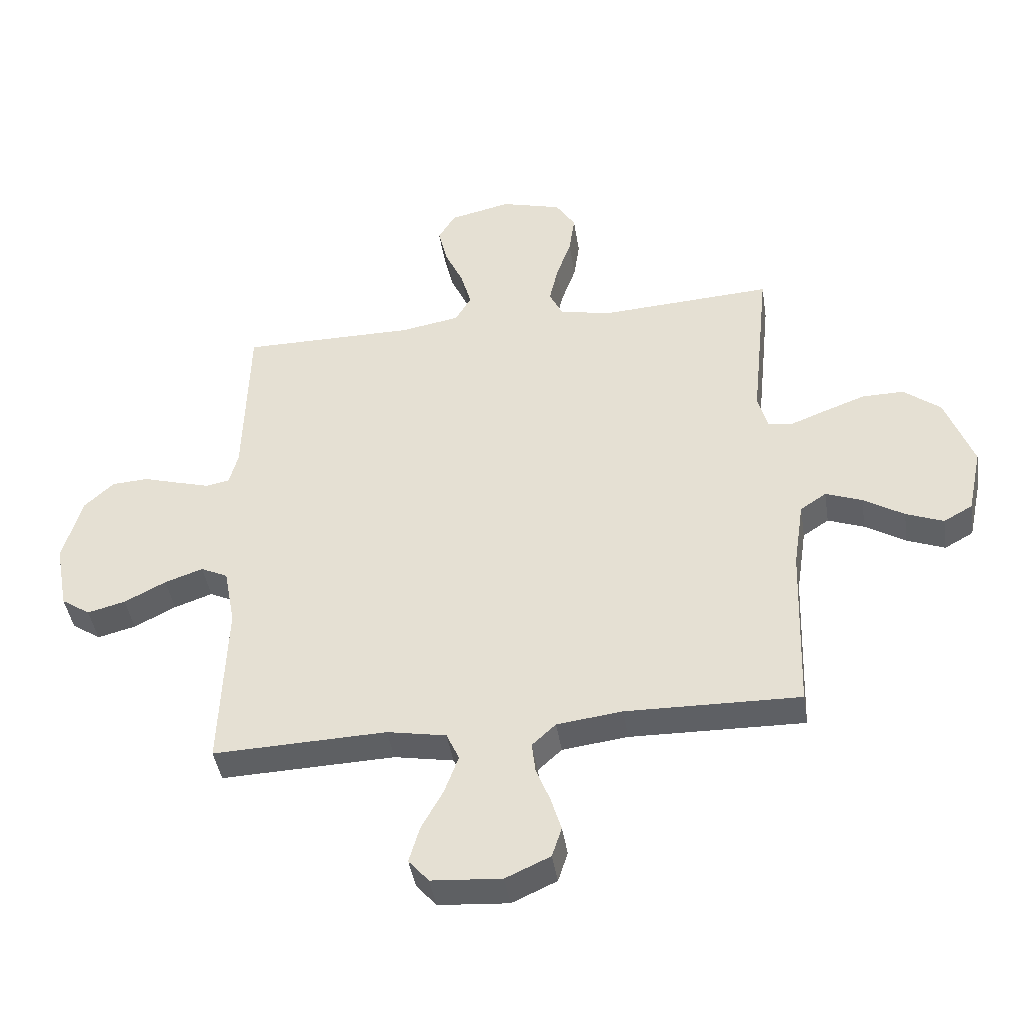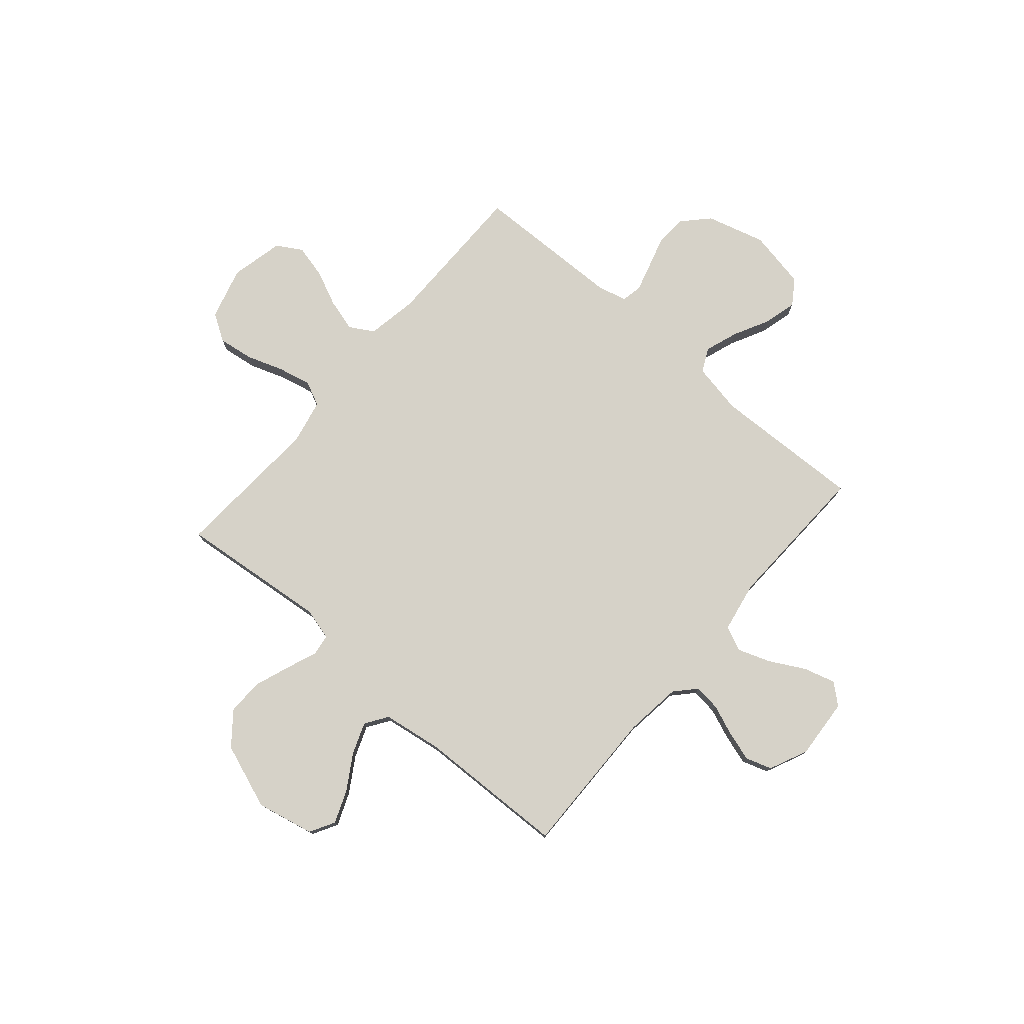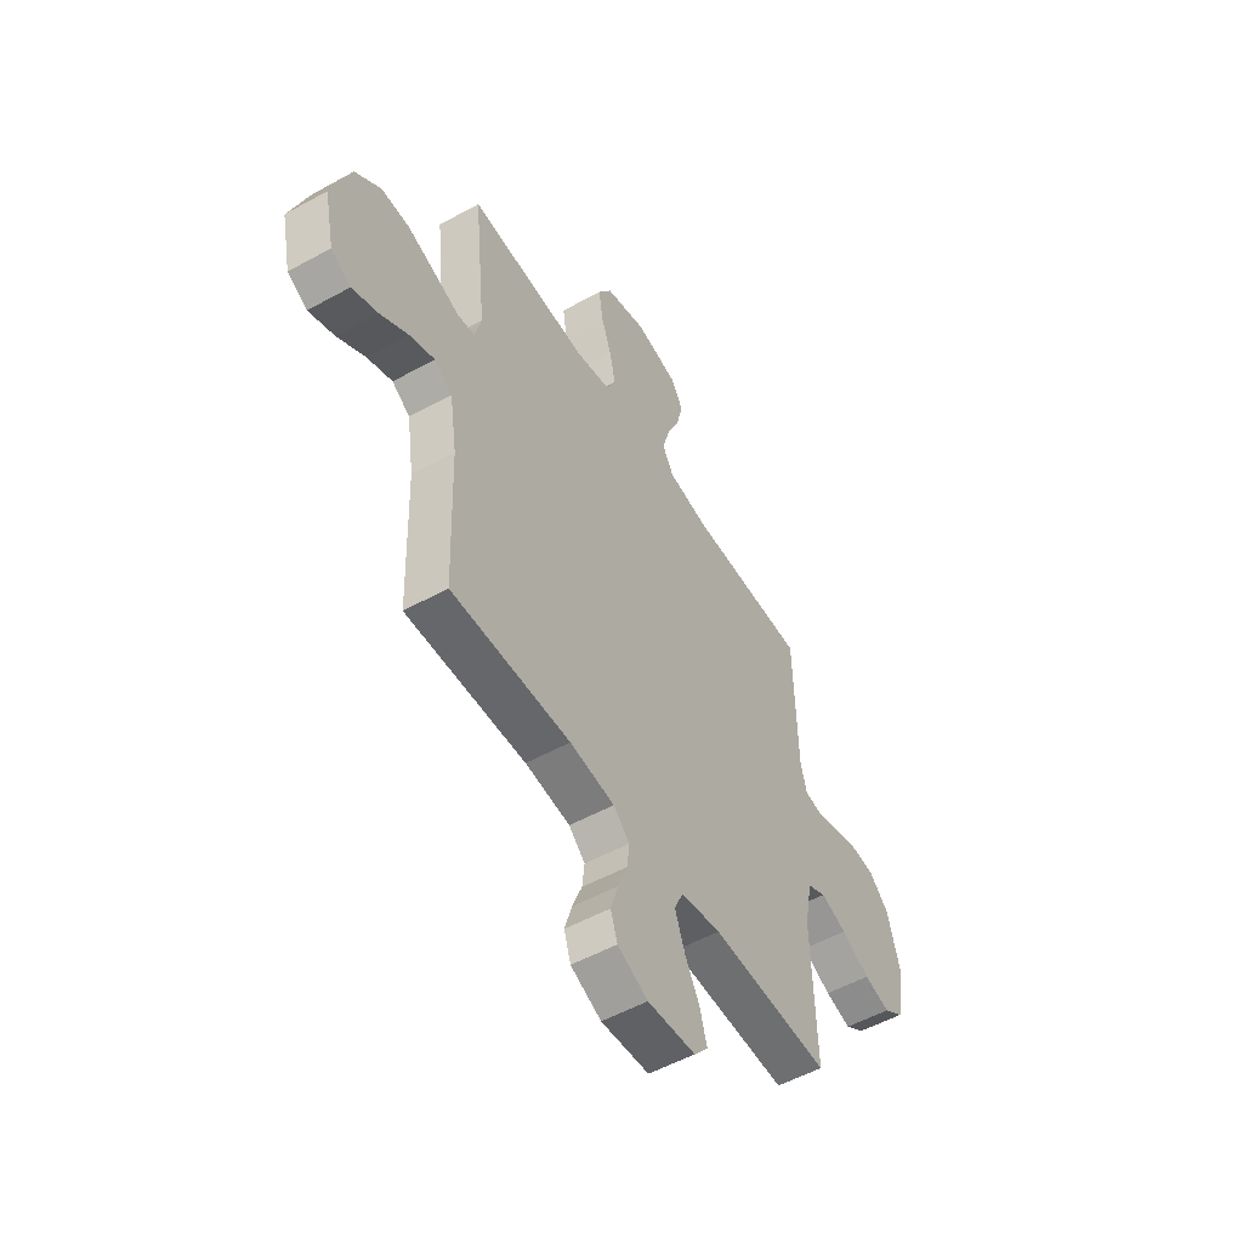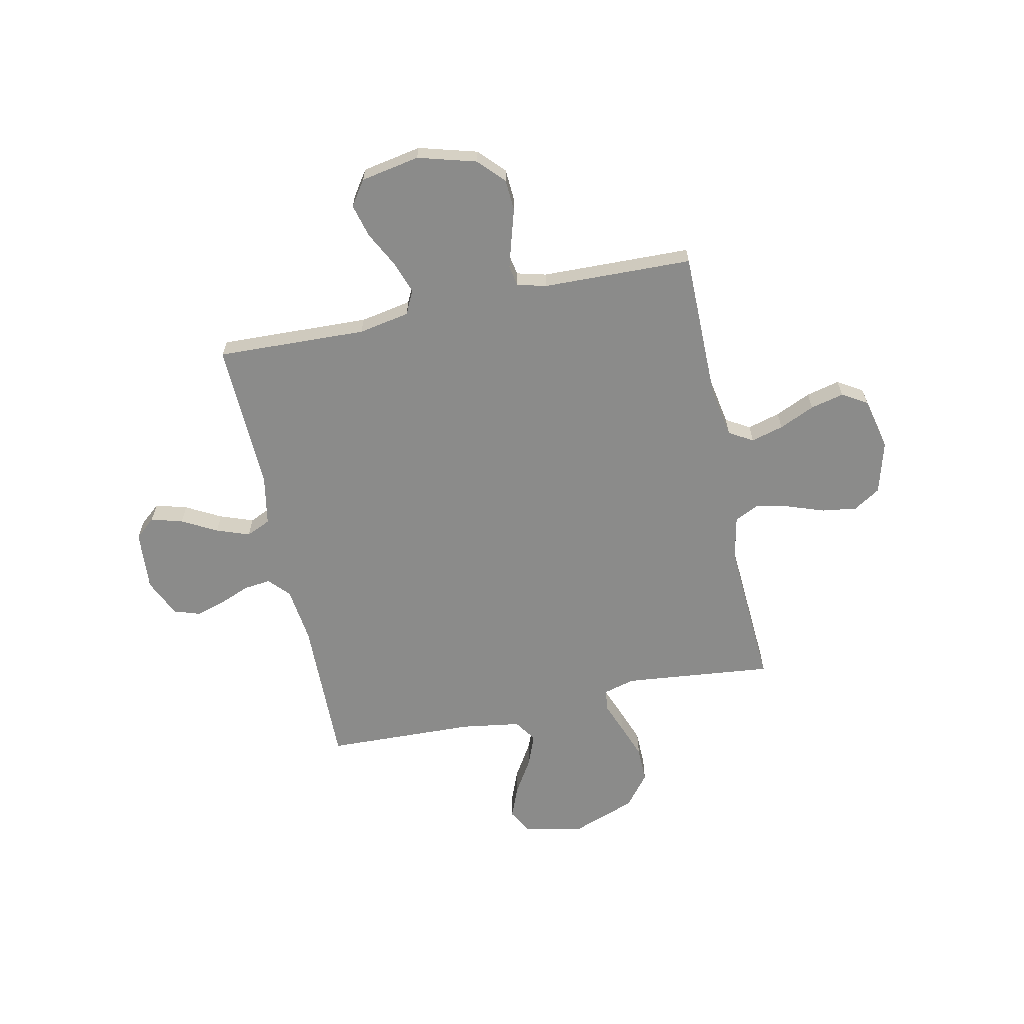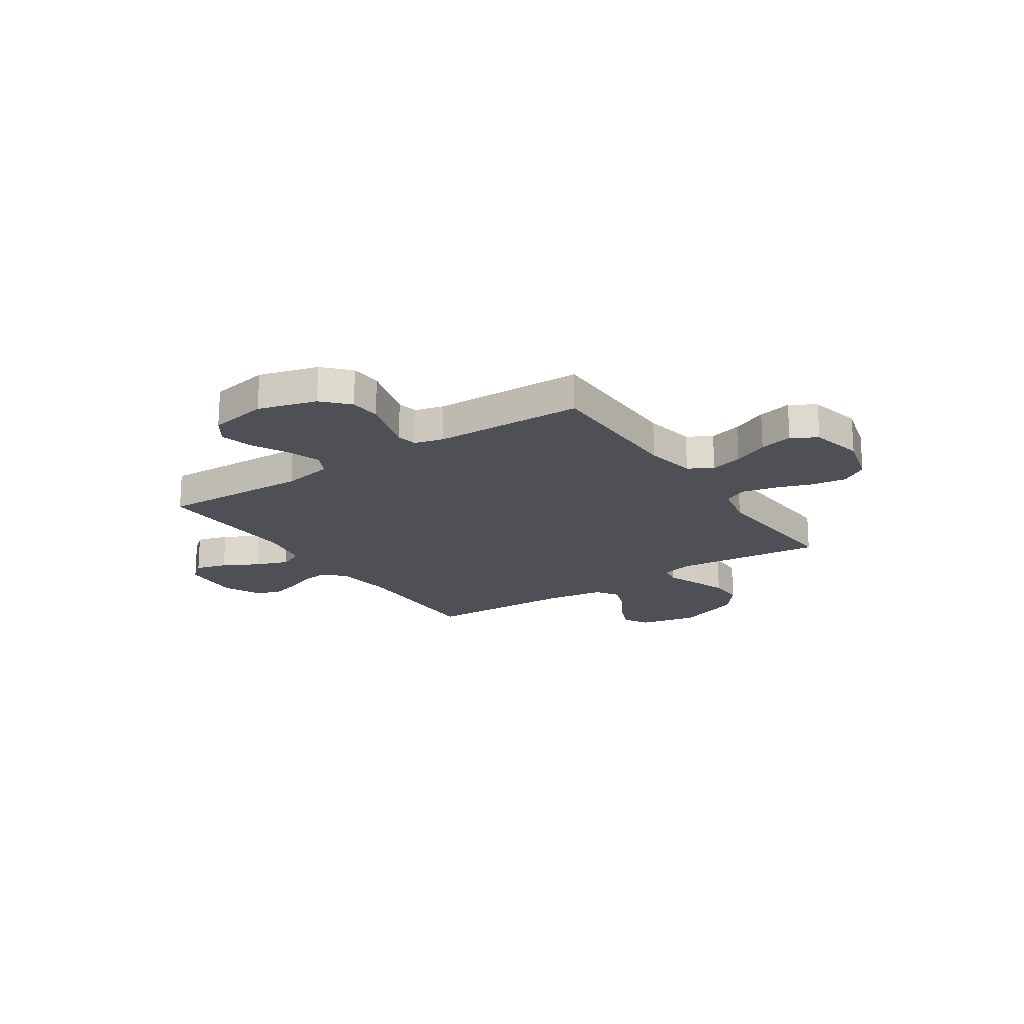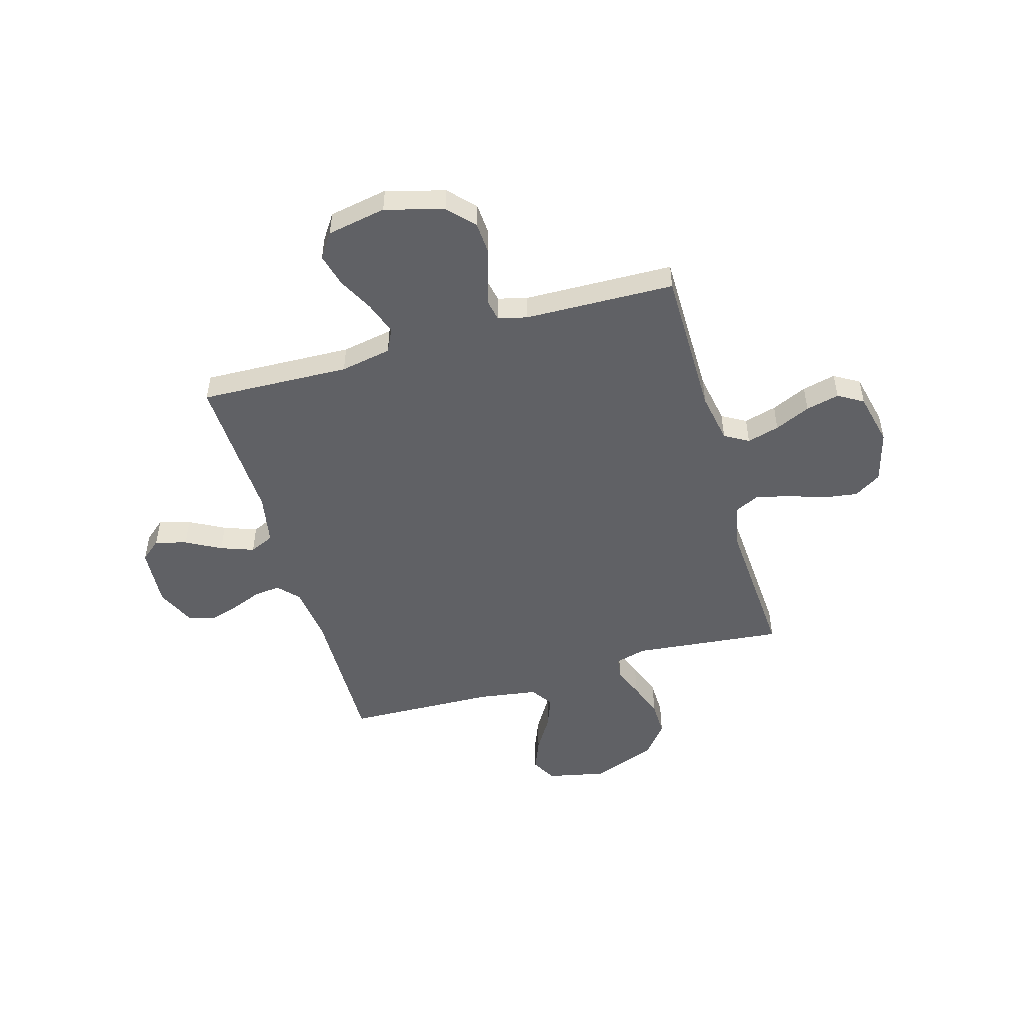
<metadata>
{"format":"obj","ext":"obj","renderer":"f3d","projection":"perspective","resolution":1024,"background":"white","views":[{"elev":-42.9,"azim":8.8,"up":"+Z"},{"elev":77.5,"azim":130.8,"up":"+Y"},{"elev":-53.1,"azim":120.6,"up":"+Z"},{"elev":-63.7,"azim":-78.0,"up":"+Y"},{"elev":-19.4,"azim":-56.2,"up":"+Y"},{"elev":-49.9,"azim":-73.8,"up":"+Y"}]}
</metadata>
<code>
v 0.5 0.07 -0.5
v 0.2 0.07 -0.494
v 0.087 0.07 -0.508
v 0.046 0.07 -0.546
v 0.052 0.07 -0.599
v 0.076 0.07 -0.66
v 0.094 0.07 -0.72
v 0.077 0.07 -0.772
v 0 0.07 -0.807
v -0.121 0.07 -0.798
v -0.156 0.07 -0.757
v -0.138 0.07 -0.694
v -0.1 0.07 -0.624
v -0.076 0.07 -0.558
v -0.098 0.07 -0.509
v -0.2 0.07 -0.49
v -0.5 0.07 -0.5
v -0.489 0.07 -0.2
v -0.508 0.07 -0.098
v -0.555 0.07 -0.075
v -0.621 0.07 -0.098
v -0.693 0.07 -0.135
v -0.759 0.07 -0.152
v -0.809 0.07 -0.118
v -0.831 0.07 0
v -0.798 0.07 0.117
v -0.747 0.07 0.165
v -0.684 0.07 0.169
v -0.62 0.07 0.15
v -0.564 0.07 0.134
v -0.523 0.07 0.142
v -0.508 0.07 0.2
v -0.5 0.07 0.5
v -0.2 0.07 0.5
v -0.098 0.07 0.518
v -0.07 0.07 0.566
v -0.088 0.07 0.631
v -0.12 0.07 0.702
v -0.136 0.07 0.769
v -0.106 0.07 0.819
v 0 0.07 0.843
v 0.105 0.07 0.814
v 0.139 0.07 0.76
v 0.129 0.07 0.69
v 0.103 0.07 0.616
v 0.088 0.07 0.549
v 0.111 0.07 0.501
v 0.2 0.07 0.482
v 0.5 0.07 0.5
v 0.469 0.07 0.2
v 0.486 0.07 0.137
v 0.529 0.07 0.131
v 0.591 0.07 0.155
v 0.662 0.07 0.181
v 0.734 0.07 0.182
v 0.798 0.07 0.131
v 0.846 0.07 0
v 0.821 0.07 -0.116
v 0.771 0.07 -0.144
v 0.706 0.07 -0.118
v 0.636 0.07 -0.075
v 0.573 0.07 -0.051
v 0.528 0.07 -0.081
v 0.51 0.07 -0.2
v 0.5 0 -0.5
v 0.2 0 -0.494
v 0.087 0 -0.508
v 0.046 0 -0.546
v 0.052 0 -0.599
v 0.076 0 -0.66
v 0.094 0 -0.72
v 0.077 0 -0.772
v 0 0 -0.807
v -0.121 0 -0.798
v -0.156 0 -0.757
v -0.138 0 -0.694
v -0.1 0 -0.624
v -0.076 0 -0.558
v -0.098 0 -0.509
v -0.2 0 -0.49
v -0.5 0 -0.5
v -0.489 0 -0.2
v -0.508 0 -0.098
v -0.555 0 -0.075
v -0.621 0 -0.098
v -0.693 0 -0.135
v -0.759 0 -0.152
v -0.809 0 -0.118
v -0.831 0 0
v -0.798 0 0.117
v -0.747 0 0.165
v -0.684 0 0.169
v -0.62 0 0.15
v -0.564 0 0.134
v -0.523 0 0.142
v -0.508 0 0.2
v -0.5 0 0.5
v -0.2 0 0.5
v -0.098 0 0.518
v -0.07 0 0.566
v -0.088 0 0.631
v -0.12 0 0.702
v -0.136 0 0.769
v -0.106 0 0.819
v 0 0 0.843
v 0.105 0 0.814
v 0.139 0 0.76
v 0.129 0 0.69
v 0.103 0 0.616
v 0.088 0 0.549
v 0.111 0 0.501
v 0.2 0 0.482
v 0.5 0 0.5
v 0.469 0 0.2
v 0.486 0 0.137
v 0.529 0 0.131
v 0.591 0 0.155
v 0.662 0 0.181
v 0.734 0 0.182
v 0.798 0 0.131
v 0.846 0 0
v 0.821 0 -0.116
v 0.771 0 -0.144
v 0.706 0 -0.118
v 0.636 0 -0.075
v 0.573 0 -0.051
v 0.528 0 -0.081
v 0.51 0 -0.2
f 58 59 60 61
f 58 61 62
f 57 58 62
f 56 57 62
f 55 56 62 63
f 52 53 54 55
f 48 49 50
f 47 48 50 51
f 42 43 44 45
f 42 45 46
f 41 42 46
f 40 41 46
f 37 38 39 40
f 36 37 40 46
f 35 36 46 47
f 32 33 34
f 31 32 34 35
f 26 27 28 29
f 26 29 30
f 25 26 30
f 24 25 30 31
f 21 22 23 24
f 20 21 24 31
f 16 17 18
f 15 16 18 19
f 10 11 12 13
f 10 13 14
f 9 10 14
f 8 9 14
f 5 6 7 8
f 5 8 14 15
f 64 1 2
f 63 64 2 3
f 52 55 63 3
f 31 35 47 51
f 19 20 31 51
f 4 5 15 19
f 19 51 52
f 3 4 19 52
f 125 124 123 122
f 126 125 122
f 126 122 121
f 126 121 120
f 127 126 120 119
f 119 118 117 116
f 114 113 112
f 115 114 112 111
f 109 108 107 106
f 110 109 106
f 110 106 105
f 110 105 104
f 104 103 102 101
f 110 104 101 100
f 111 110 100 99
f 98 97 96
f 99 98 96 95
f 93 92 91 90
f 94 93 90
f 94 90 89
f 95 94 89 88
f 88 87 86 85
f 95 88 85 84
f 82 81 80
f 83 82 80 79
f 77 76 75 74
f 78 77 74
f 78 74 73
f 78 73 72
f 72 71 70 69
f 79 78 72 69
f 66 65 128
f 67 66 128 127
f 67 127 119 116
f 115 111 99 95
f 115 95 84 83
f 83 79 69 68
f 116 115 83
f 116 83 68 67
f 1 65 66 2
f 2 66 67 3
f 3 67 68 4
f 4 68 69 5
f 5 69 70 6
f 6 70 71 7
f 7 71 72 8
f 8 72 73 9
f 9 73 74 10
f 10 74 75 11
f 11 75 76 12
f 12 76 77 13
f 13 77 78 14
f 14 78 79 15
f 15 79 80 16
f 16 80 81 17
f 17 81 82 18
f 18 82 83 19
f 19 83 84 20
f 20 84 85 21
f 21 85 86 22
f 22 86 87 23
f 23 87 88 24
f 24 88 89 25
f 25 89 90 26
f 26 90 91 27
f 27 91 92 28
f 28 92 93 29
f 29 93 94 30
f 30 94 95 31
f 31 95 96 32
f 32 96 97 33
f 33 97 98 34
f 34 98 99 35
f 35 99 100 36
f 36 100 101 37
f 37 101 102 38
f 38 102 103 39
f 39 103 104 40
f 40 104 105 41
f 41 105 106 42
f 42 106 107 43
f 43 107 108 44
f 44 108 109 45
f 45 109 110 46
f 46 110 111 47
f 47 111 112 48
f 48 112 113 49
f 49 113 114 50
f 50 114 115 51
f 51 115 116 52
f 52 116 117 53
f 53 117 118 54
f 54 118 119 55
f 55 119 120 56
f 56 120 121 57
f 57 121 122 58
f 58 122 123 59
f 59 123 124 60
f 60 124 125 61
f 61 125 126 62
f 62 126 127 63
f 63 127 128 64
f 64 128 65 1

</code>
